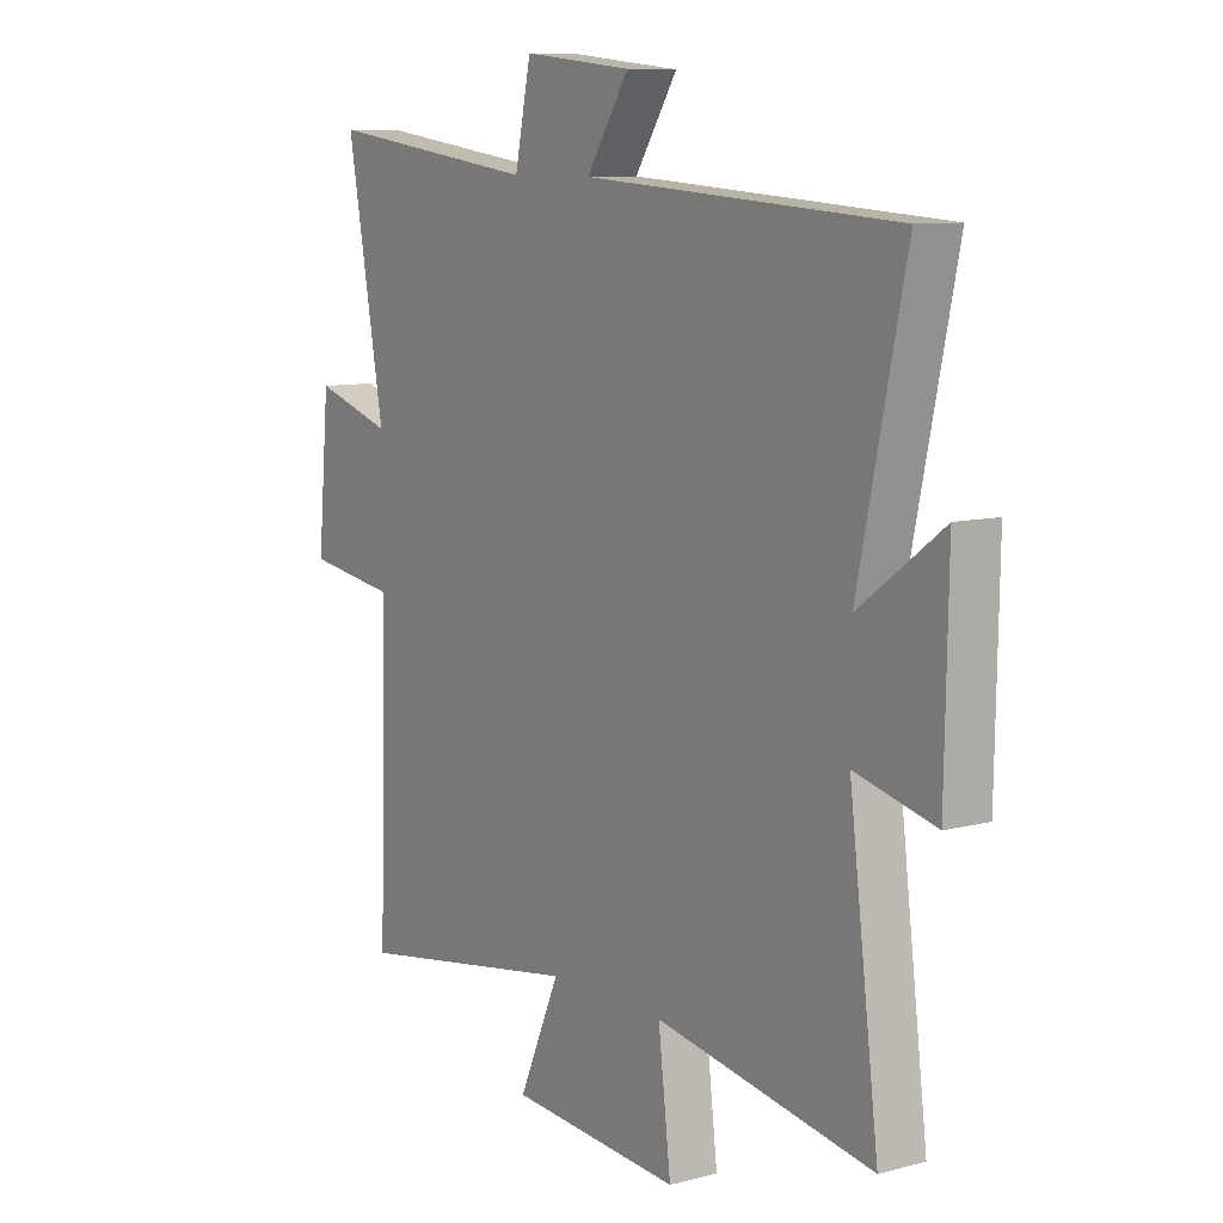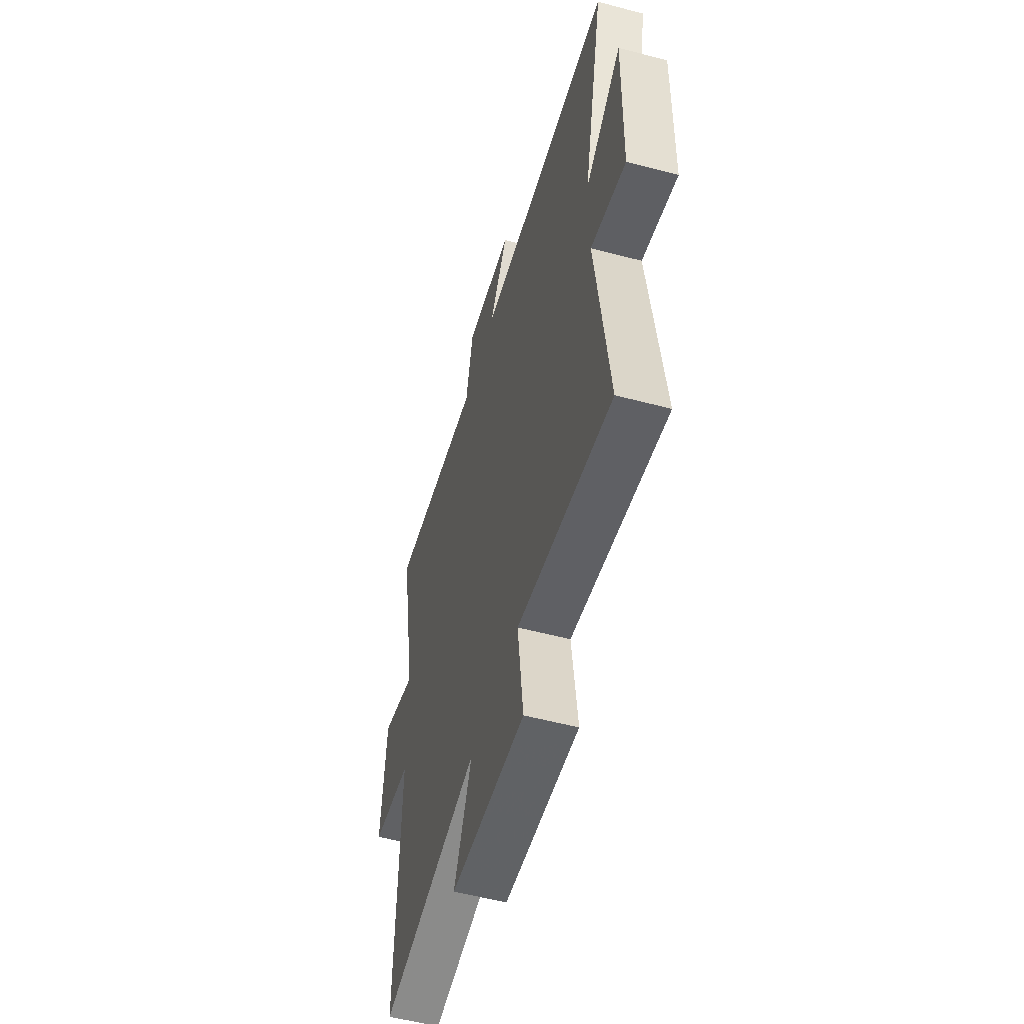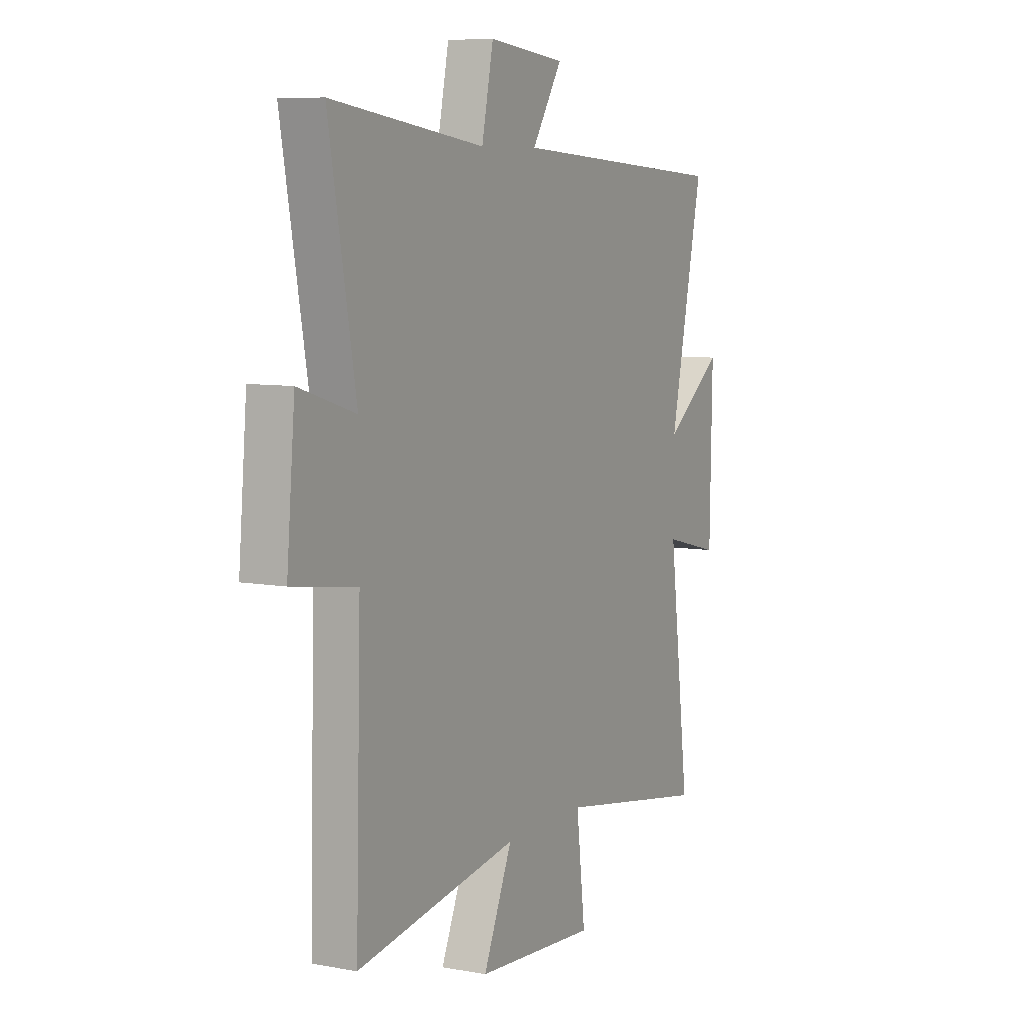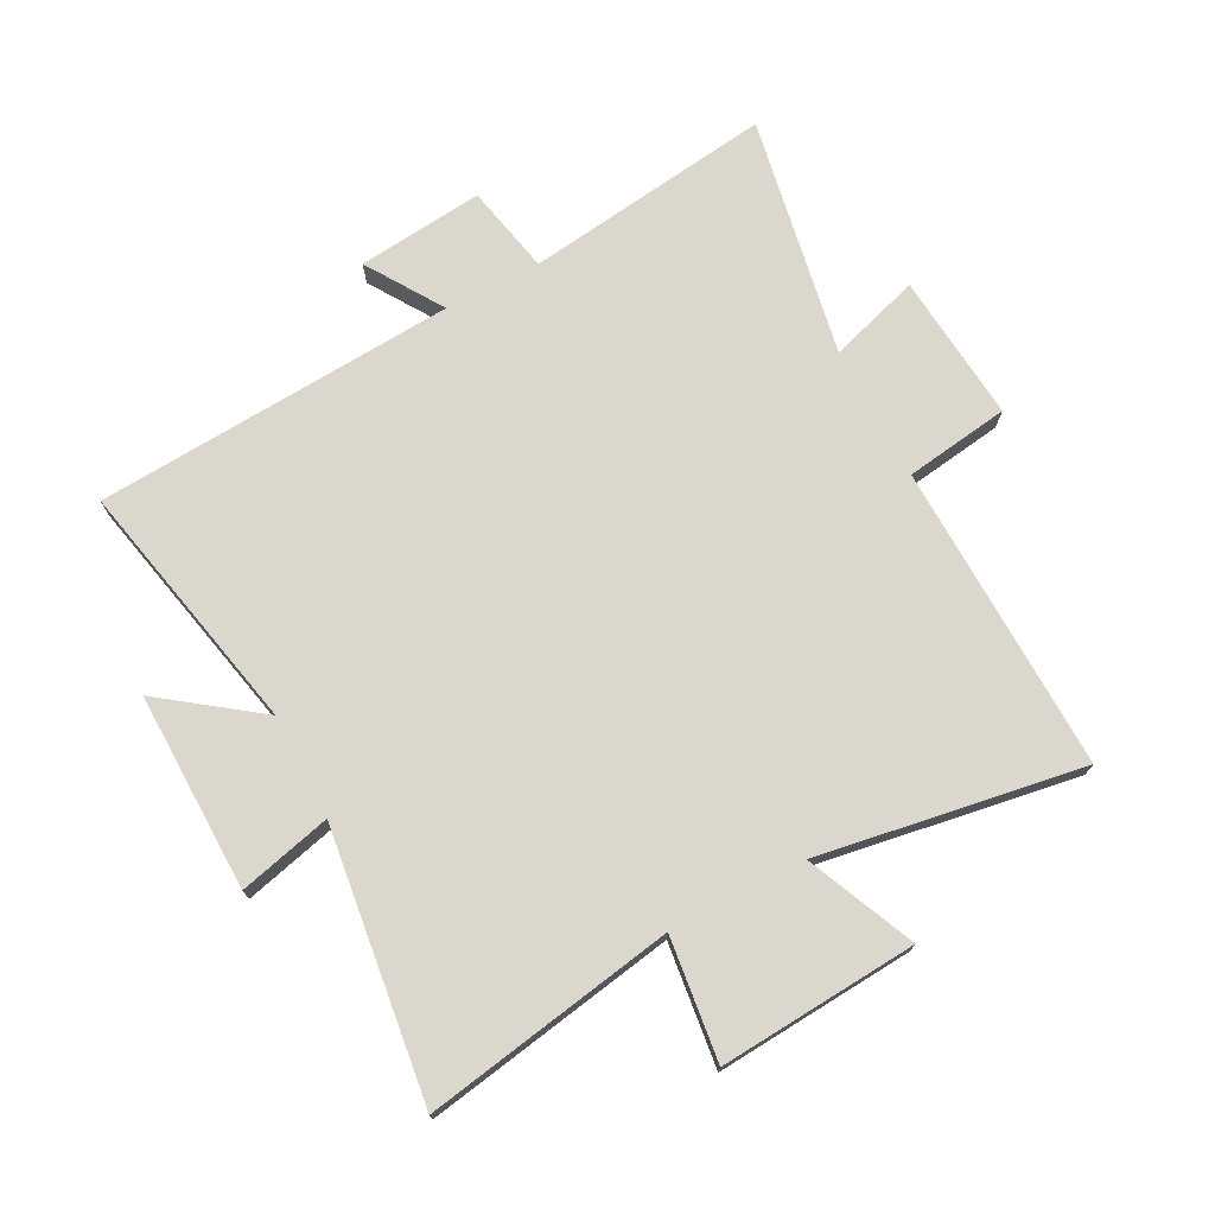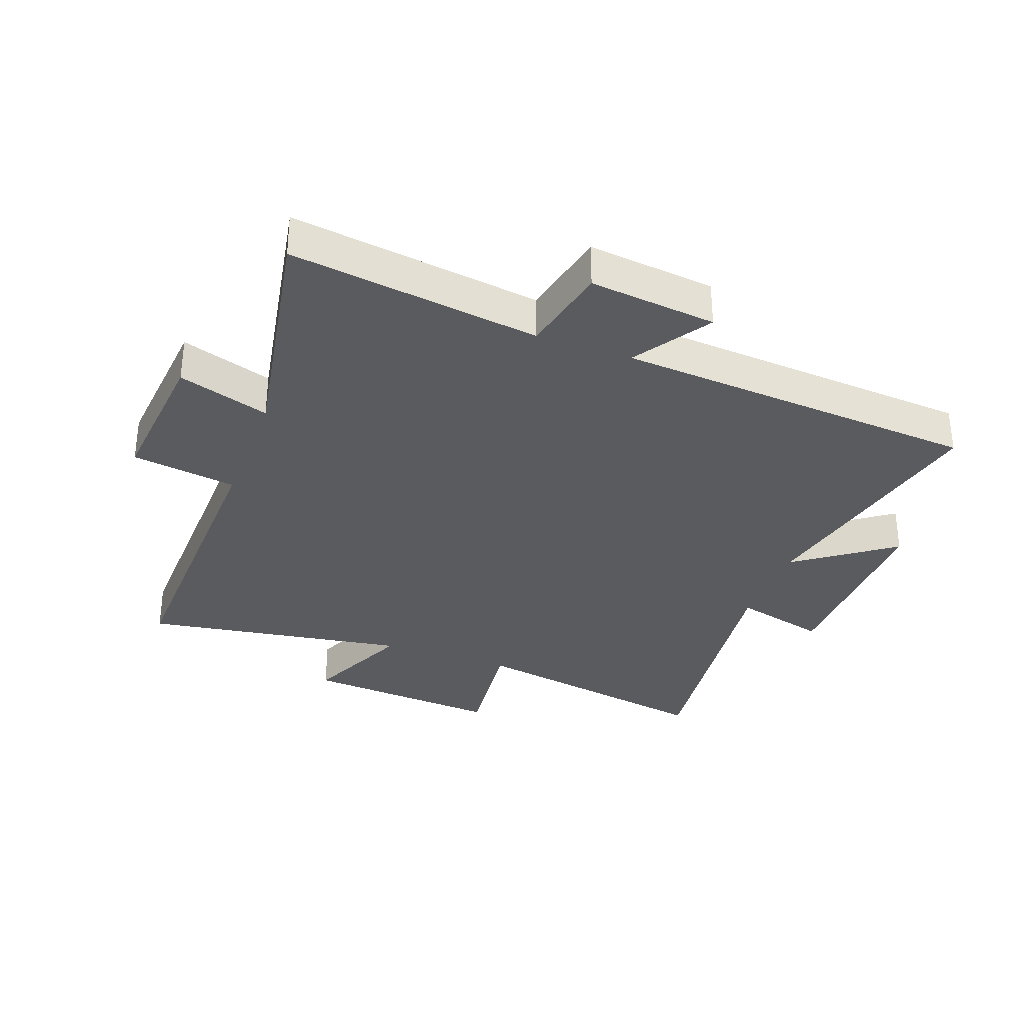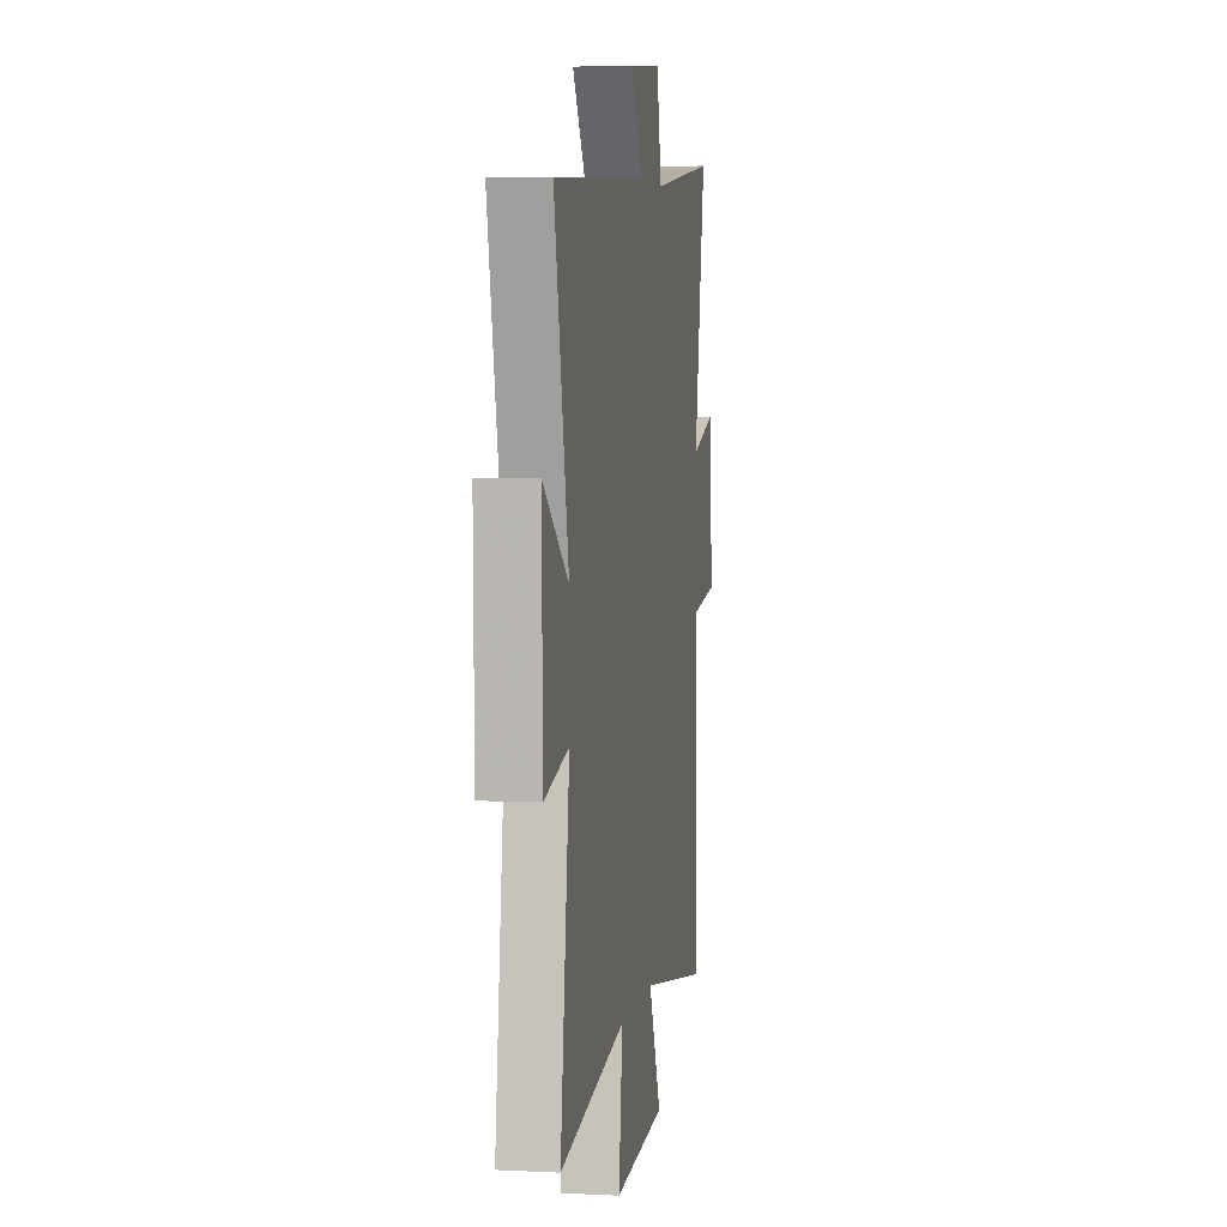
<metadata>
{"format":"obj","ext":"obj","renderer":"f3d","projection":"perspective","resolution":1024,"background":"white","views":[{"elev":9.2,"azim":55.4,"up":"+Z"},{"elev":-54.7,"azim":74.3,"up":"+Z"},{"elev":7.6,"azim":-62.6,"up":"+Z"},{"elev":73.3,"azim":152.4,"up":"+Y"},{"elev":-33.0,"azim":-20.4,"up":"+Y"},{"elev":4.3,"azim":99.2,"up":"+Z"}]}
</metadata>
<code>
v 0.59 0.07 0.46
v 0.5 0.07 0.042
v 0.658 0.07 0.158
v 0.652 0.07 -0.168
v 0.5 0.07 -0.13
v 0.556 0.07 -0.572
v 0.144 0.07 -0.5
v 0.168 0.07 -0.701
v -0.158 0.07 -0.677
v -0.08 0.07 -0.5
v -0.514 0.07 -0.57
v -0.5 0.07 -0.063
v -0.672 0.07 -0.038
v -0.65 0.07 0.206
v -0.5 0.07 0.159
v -0.572 0.07 0.555
v -0.163 0.07 0.5
v -0.132 0.07 0.647
v 0.076 0.07 0.625
v -0.005 0.07 0.5
v 0.59 0 0.46
v 0.5 0 0.042
v 0.658 0 0.158
v 0.652 0 -0.168
v 0.5 0 -0.13
v 0.556 0 -0.572
v 0.144 0 -0.5
v 0.168 0 -0.701
v -0.158 0 -0.677
v -0.08 0 -0.5
v -0.514 0 -0.57
v -0.5 0 -0.063
v -0.672 0 -0.038
v -0.65 0 0.206
v -0.5 0 0.159
v -0.572 0 0.555
v -0.163 0 0.5
v -0.132 0 0.647
v 0.076 0 0.625
v -0.005 0 0.5
f 17 18 19 20
f 17 20 1 2
f 15 16 17 2
f 12 13 14 15
f 12 15 2
f 10 11 12 2
f 7 8 9 10
f 7 10 2 3
f 5 6 7
f 5 7 3
f 3 4 5
f 40 39 38 37
f 22 21 40 37
f 22 37 36 35
f 35 34 33 32
f 22 35 32
f 22 32 31 30
f 30 29 28 27
f 23 22 30 27
f 27 26 25
f 23 27 25
f 25 24 23
f 1 21 22 2
f 2 22 23 3
f 3 23 24 4
f 4 24 25 5
f 5 25 26 6
f 6 26 27 7
f 7 27 28 8
f 8 28 29 9
f 9 29 30 10
f 10 30 31 11
f 11 31 32 12
f 12 32 33 13
f 13 33 34 14
f 14 34 35 15
f 15 35 36 16
f 16 36 37 17
f 17 37 38 18
f 18 38 39 19
f 19 39 40 20
f 20 40 21 1

</code>
